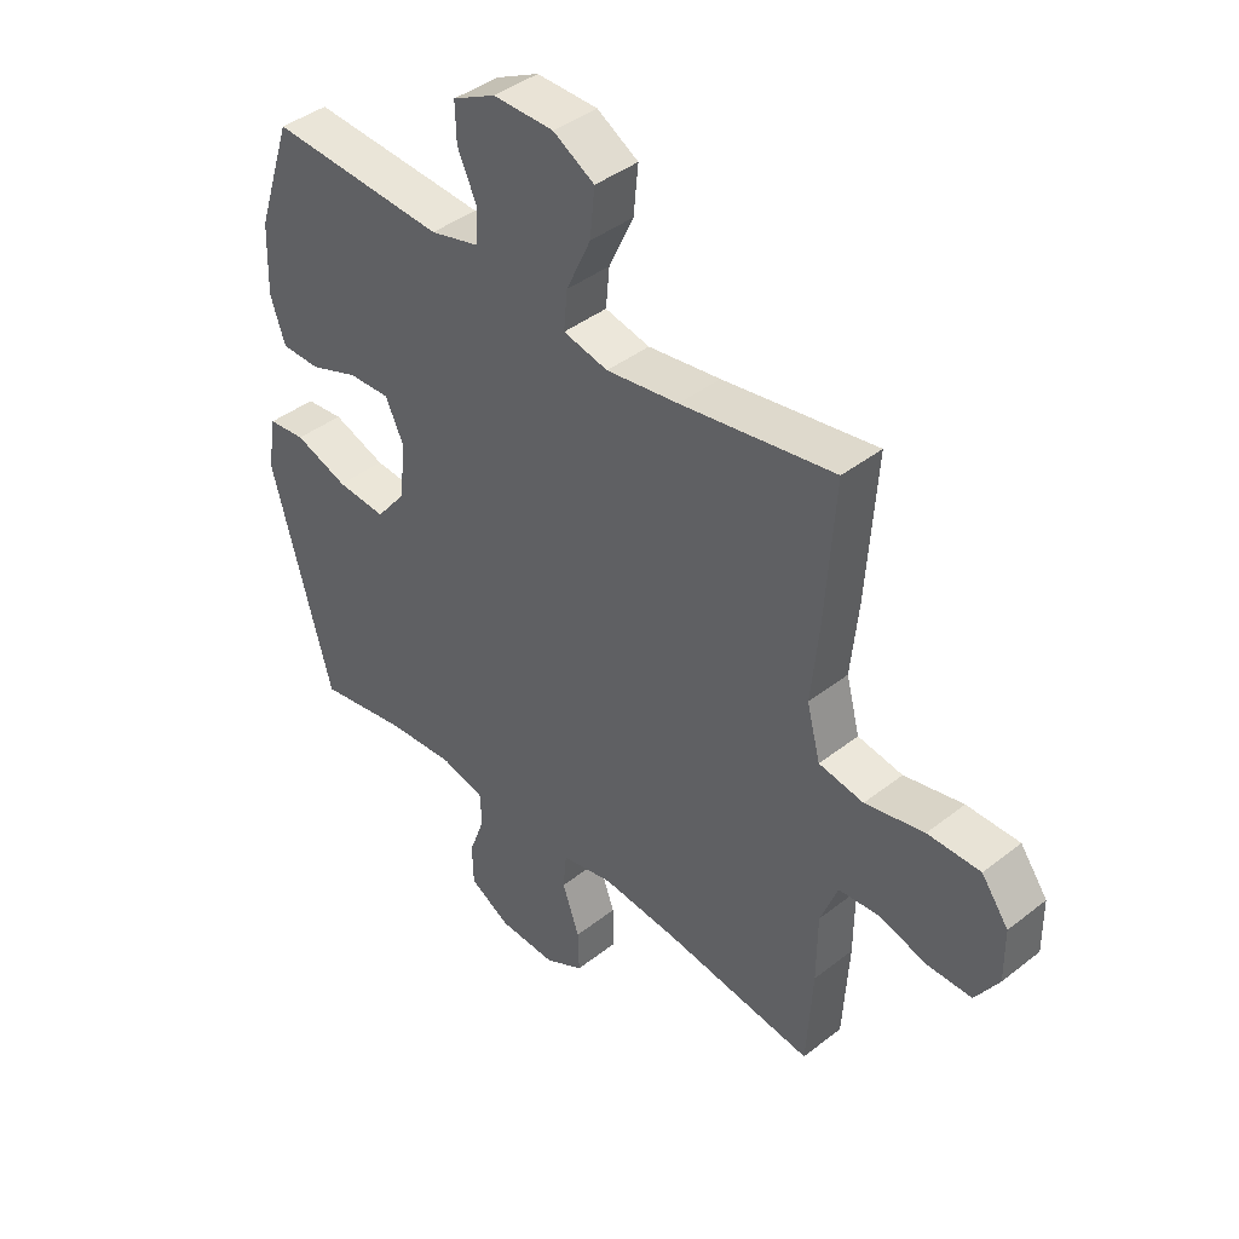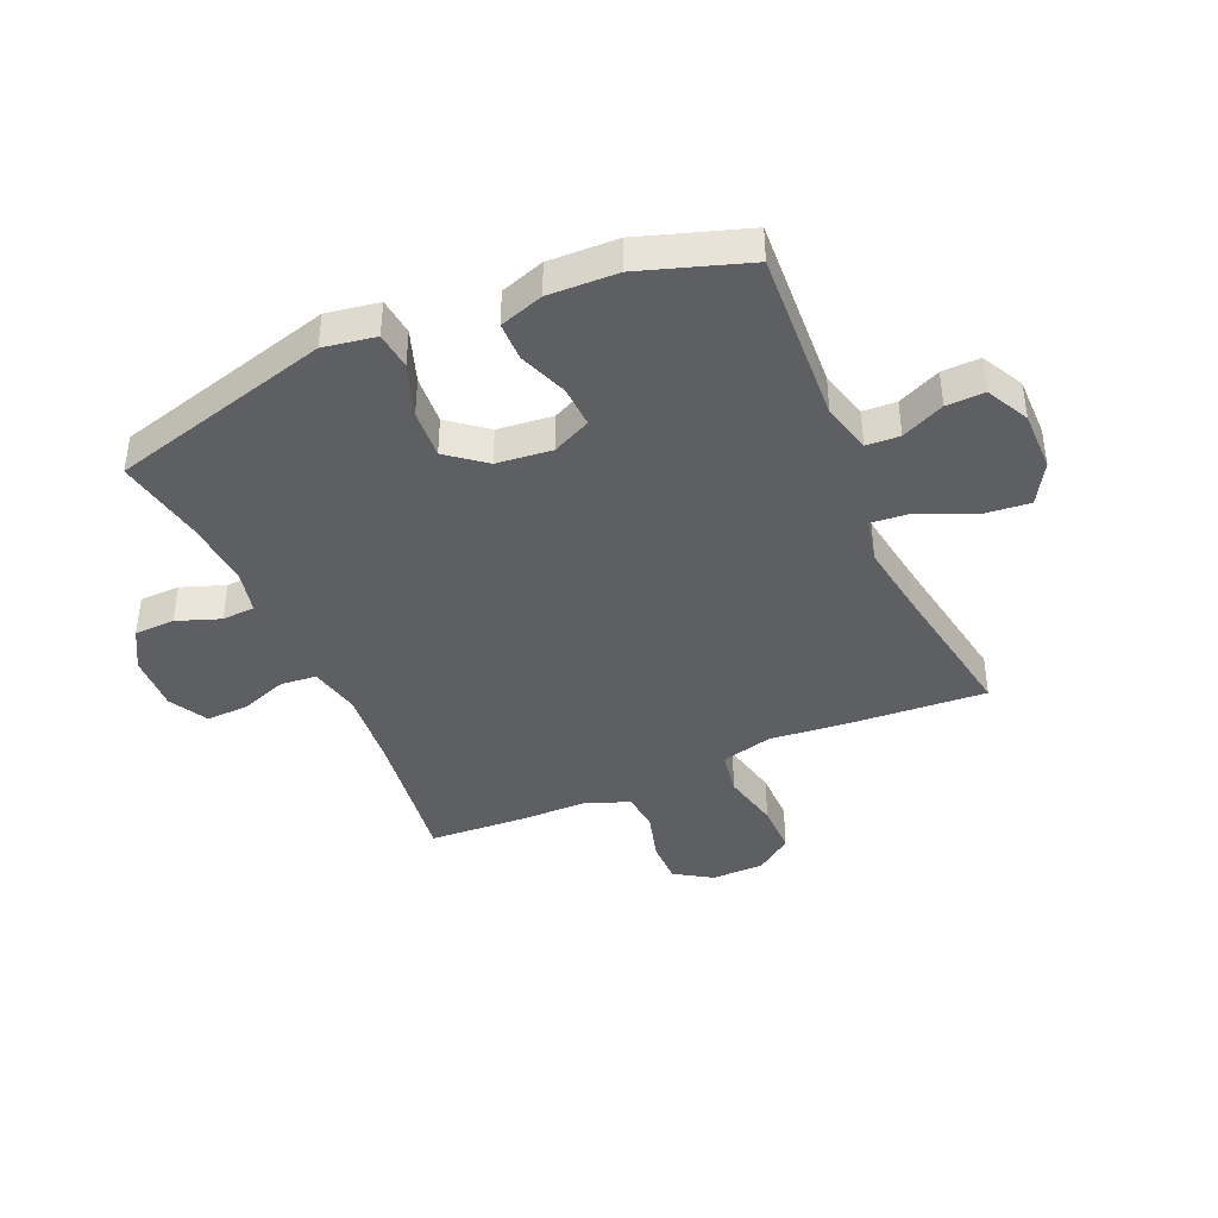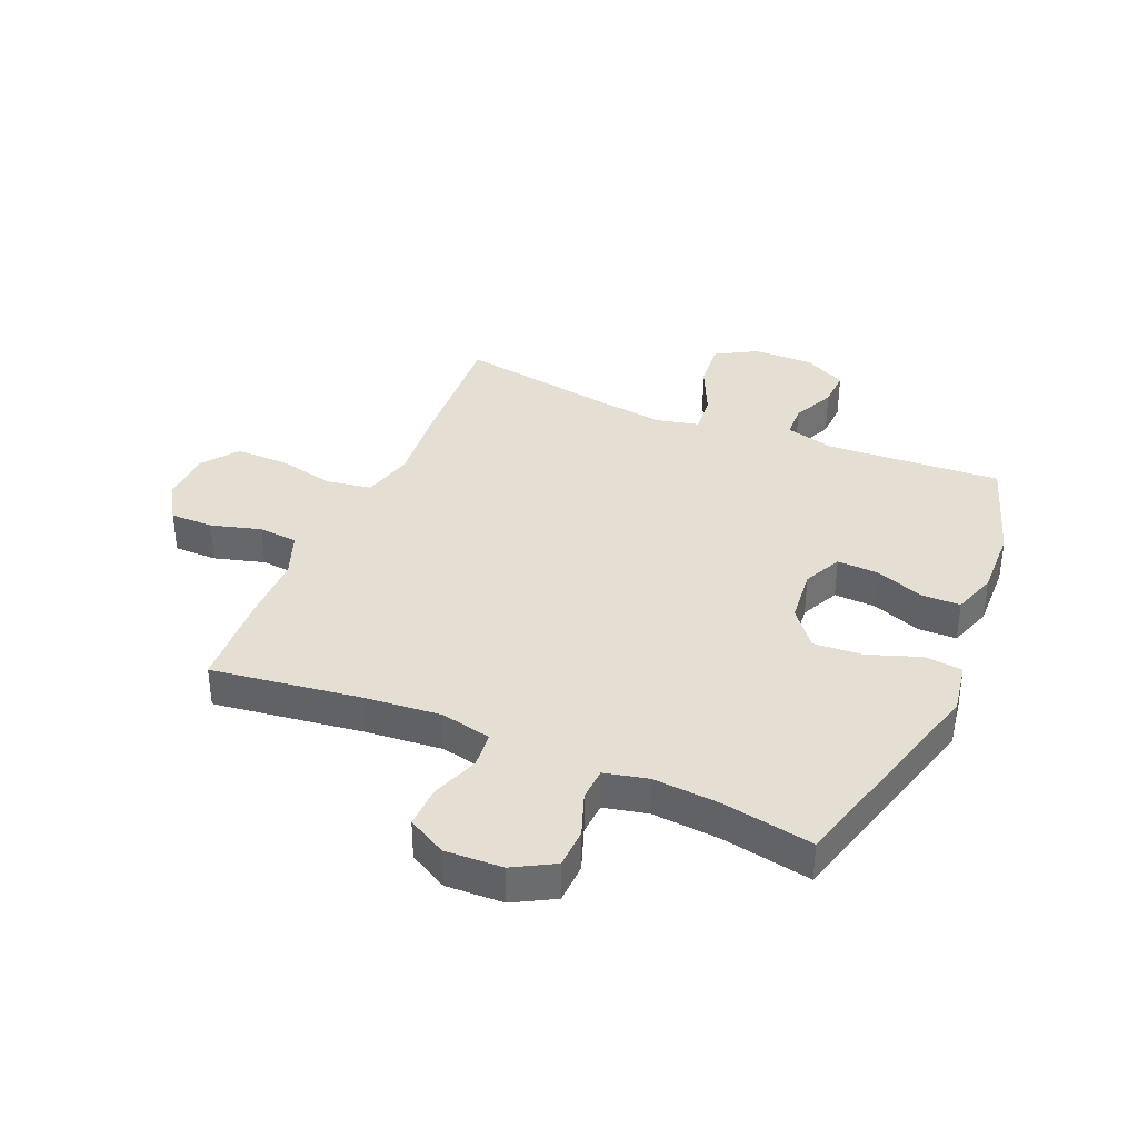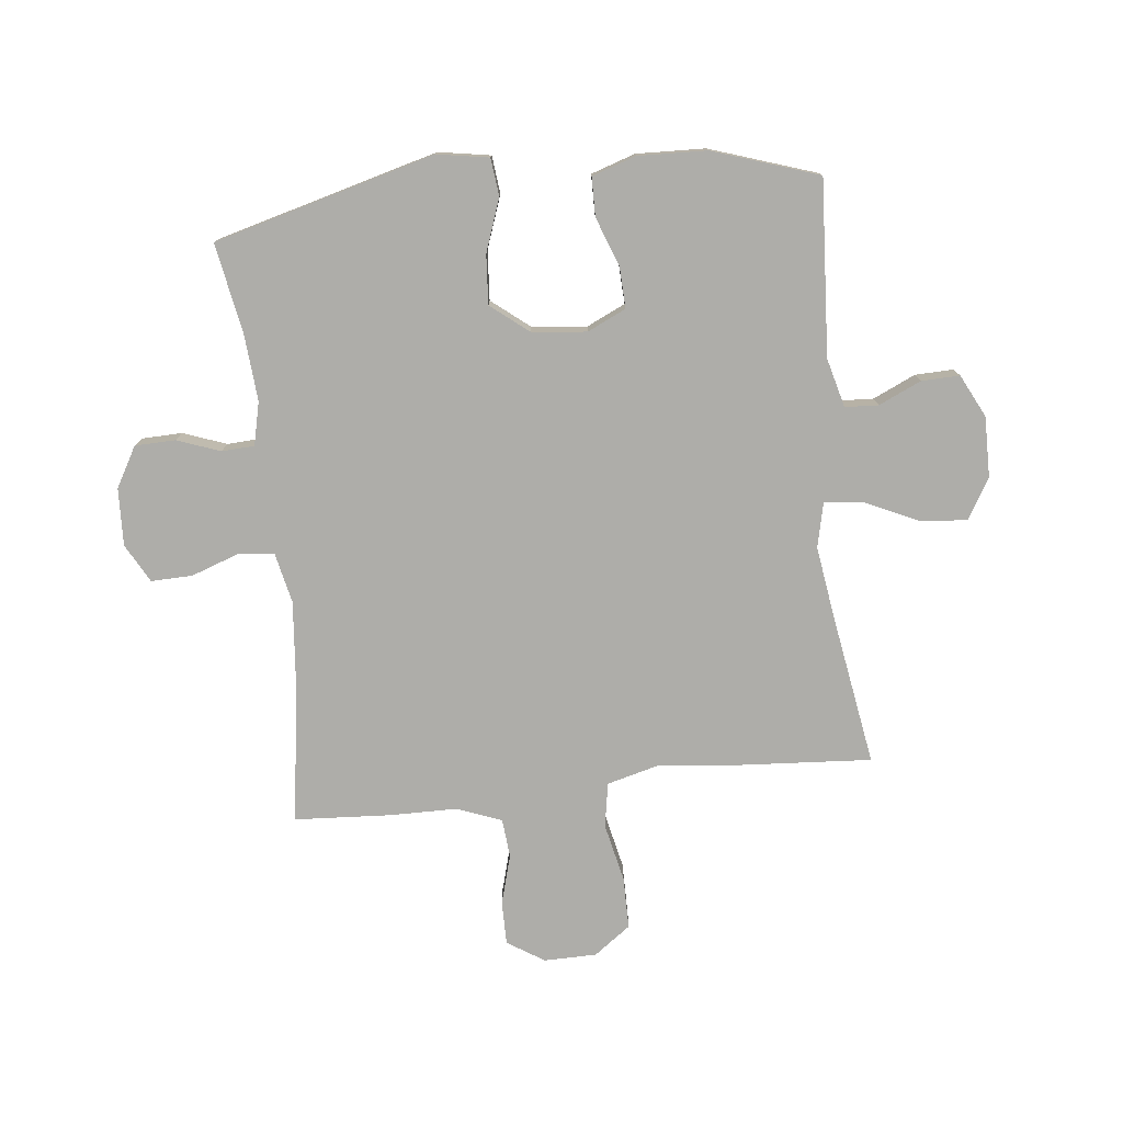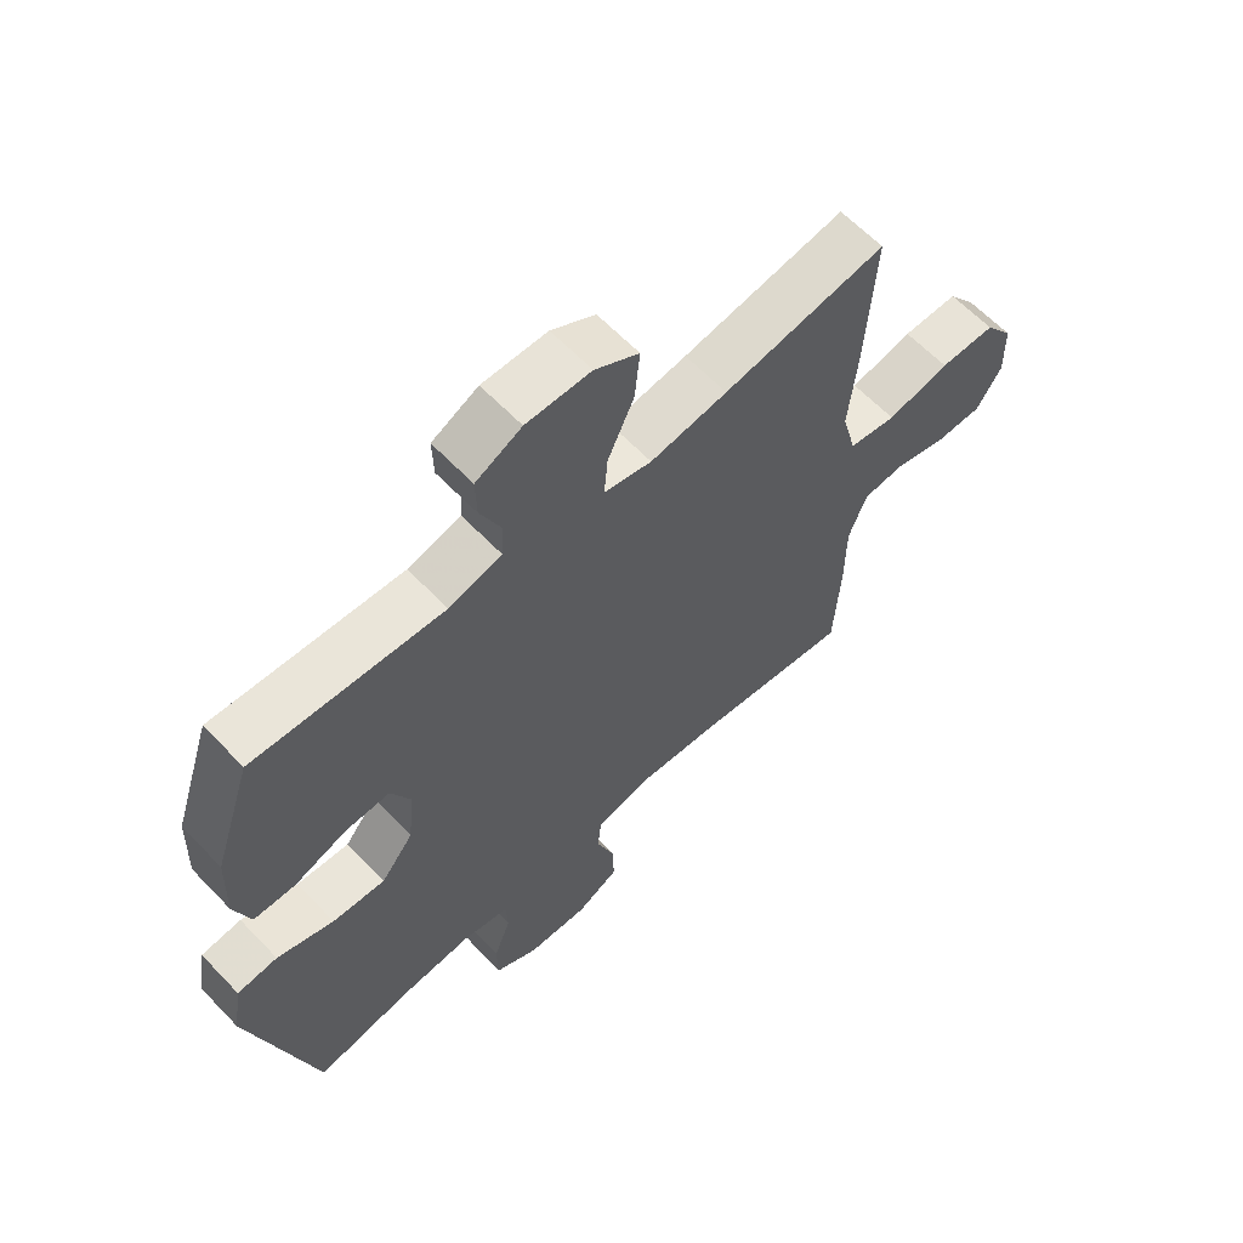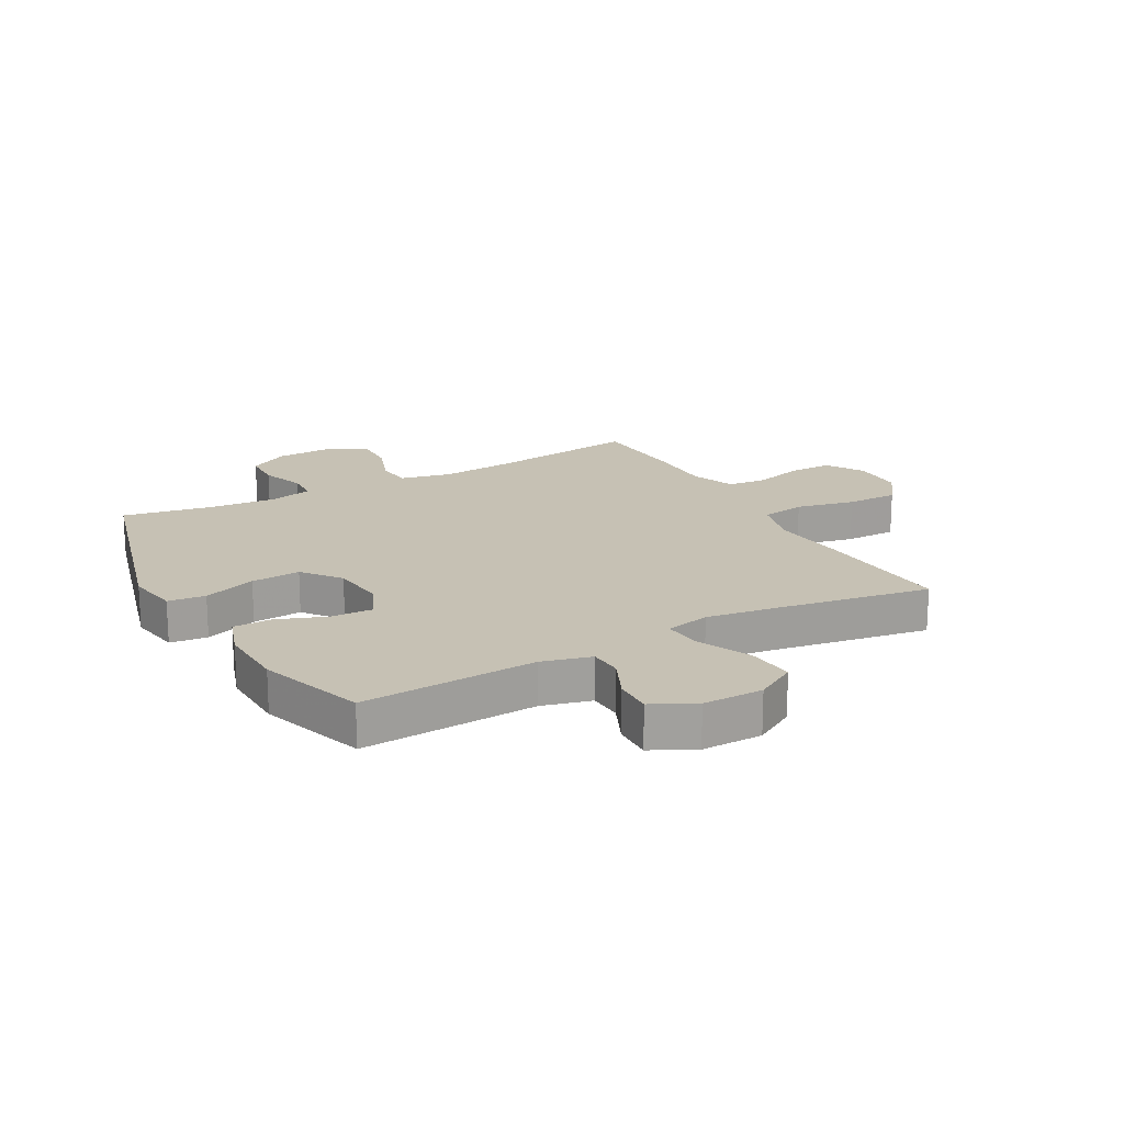
<metadata>
{"format":"obj","ext":"obj","renderer":"f3d","projection":"perspective","resolution":1024,"background":"white","views":[{"elev":41.5,"azim":46.6,"up":"+Z"},{"elev":-40.8,"azim":-66.3,"up":"+Y"},{"elev":36.9,"azim":-156.8,"up":"+Y"},{"elev":-77.1,"azim":-83.8,"up":"+Y"},{"elev":62.2,"azim":-43.5,"up":"+Z"},{"elev":18.6,"azim":-28.9,"up":"+Y"}]}
</metadata>
<code>
v 0.5 0.07 0.5
v 0.484 0.07 0.261
v 0.471 0.07 0.133
v 0.494 0.07 0.045
v 0.57 0.07 0.032
v 0.67 0.07 0.054
v 0.759 0.07 0.054
v 0.805 0.07 -0.009
v 0.806 0.07 -0.099
v 0.766 0.07 -0.162
v 0.692 0.07 -0.162
v 0.607 0.07 -0.138
v 0.54 0.07 -0.144
v 0.511 0.07 -0.22
v 0.51 0.07 -0.335
v 0.5 0.07 -0.5
v 0.246 0.07 -0.465
v 0.115 0.07 -0.453
v 0.028 0.07 -0.472
v 0.022 0.07 -0.533
v 0.051 0.07 -0.615
v 0.053 0.07 -0.686
v -0.013 0.07 -0.722
v -0.111 0.07 -0.718
v -0.18 0.07 -0.679
v -0.182 0.07 -0.61
v -0.155 0.07 -0.536
v -0.158 0.07 -0.48
v -0.232 0.07 -0.463
v -0.346 0.07 -0.472
v -0.5 0.07 -0.5
v -0.602 0.07 -0.123
v -0.587 0.07 -0.034
v -0.523 0.07 -0.027
v -0.433 0.07 -0.059
v -0.349 0.07 -0.065
v -0.298 0.07 -0.001
v -0.288 0.07 0.093
v -0.319 0.07 0.159
v -0.39 0.07 0.156
v -0.473 0.07 0.125
v -0.539 0.07 0.126
v -0.564 0.07 0.201
v -0.56 0.07 0.319
v -0.5 0.07 0.5
v -0.201 0.07 0.482
v -0.117 0.07 0.504
v -0.114 0.07 0.561
v -0.147 0.07 0.634
v -0.149 0.07 0.699
v -0.076 0.07 0.736
v 0.027 0.07 0.735
v 0.097 0.07 0.694
v 0.089 0.07 0.613
v 0.047 0.07 0.522
v 0.041 0.07 0.456
v 0.117 0.07 0.439
v 0.24 0.07 0.457
v 0.5 0 0.5
v 0.484 0 0.261
v 0.471 0 0.133
v 0.494 0 0.045
v 0.57 0 0.032
v 0.67 0 0.054
v 0.759 0 0.054
v 0.805 0 -0.009
v 0.806 0 -0.099
v 0.766 0 -0.162
v 0.692 0 -0.162
v 0.607 0 -0.138
v 0.54 0 -0.144
v 0.511 0 -0.22
v 0.51 0 -0.335
v 0.5 0 -0.5
v 0.246 0 -0.465
v 0.115 0 -0.453
v 0.028 0 -0.472
v 0.022 0 -0.533
v 0.051 0 -0.615
v 0.053 0 -0.686
v -0.013 0 -0.722
v -0.111 0 -0.718
v -0.18 0 -0.679
v -0.182 0 -0.61
v -0.155 0 -0.536
v -0.158 0 -0.48
v -0.232 0 -0.463
v -0.346 0 -0.472
v -0.5 0 -0.5
v -0.602 0 -0.123
v -0.587 0 -0.034
v -0.523 0 -0.027
v -0.433 0 -0.059
v -0.349 0 -0.065
v -0.298 0 -0.001
v -0.288 0 0.093
v -0.319 0 0.159
v -0.39 0 0.156
v -0.473 0 0.125
v -0.539 0 0.126
v -0.564 0 0.201
v -0.56 0 0.319
v -0.5 0 0.5
v -0.201 0 0.482
v -0.117 0 0.504
v -0.114 0 0.561
v -0.147 0 0.634
v -0.149 0 0.699
v -0.076 0 0.736
v 0.027 0 0.735
v 0.097 0 0.694
v 0.089 0 0.613
v 0.047 0 0.522
v 0.041 0 0.456
v 0.117 0 0.439
v 0.24 0 0.457
f 53 54 55
f 52 53 55
f 51 52 55
f 50 51 55
f 49 50 55
f 48 49 55
f 47 48 55 56
f 46 47 56
f 46 56 57
f 45 46 57
f 44 45 57
f 43 44 57
f 42 43 57
f 41 42 57
f 40 41 57
f 33 34 35
f 32 33 35
f 31 32 35
f 30 31 35
f 29 30 35 36
f 28 29 36 37
f 25 26 27
f 24 25 27
f 23 24 27
f 22 23 27
f 21 22 27
f 20 21 27
f 19 20 27 28
f 28 37 38
f 19 28 38
f 18 19 38
f 14 15 16 17
f 18 38 39
f 17 18 39
f 14 17 39
f 13 14 39
f 10 11 12
f 9 10 12
f 8 9 12
f 7 8 12
f 6 7 12
f 5 6 12
f 58 1 2 3
f 58 3 4
f 39 40 57 58
f 39 58 4
f 12 13 39
f 5 12 39
f 4 5 39
f 113 112 111
f 113 111 110
f 113 110 109
f 113 109 108
f 113 108 107
f 113 107 106
f 114 113 106 105
f 114 105 104
f 115 114 104
f 115 104 103
f 115 103 102
f 115 102 101
f 115 101 100
f 115 100 99
f 115 99 98
f 93 92 91
f 93 91 90
f 93 90 89
f 93 89 88
f 94 93 88 87
f 95 94 87 86
f 85 84 83
f 85 83 82
f 85 82 81
f 85 81 80
f 85 80 79
f 85 79 78
f 86 85 78 77
f 96 95 86
f 96 86 77
f 96 77 76
f 75 74 73 72
f 97 96 76
f 97 76 75
f 97 75 72
f 97 72 71
f 70 69 68
f 70 68 67
f 70 67 66
f 70 66 65
f 70 65 64
f 70 64 63
f 61 60 59 116
f 62 61 116
f 116 115 98 97
f 62 116 97
f 97 71 70
f 97 70 63
f 97 63 62
f 1 59 60 2
f 2 60 61 3
f 3 61 62 4
f 4 62 63 5
f 5 63 64 6
f 6 64 65 7
f 7 65 66 8
f 8 66 67 9
f 9 67 68 10
f 10 68 69 11
f 11 69 70 12
f 12 70 71 13
f 13 71 72 14
f 14 72 73 15
f 15 73 74 16
f 16 74 75 17
f 17 75 76 18
f 18 76 77 19
f 19 77 78 20
f 20 78 79 21
f 21 79 80 22
f 22 80 81 23
f 23 81 82 24
f 24 82 83 25
f 25 83 84 26
f 26 84 85 27
f 27 85 86 28
f 28 86 87 29
f 29 87 88 30
f 30 88 89 31
f 31 89 90 32
f 32 90 91 33
f 33 91 92 34
f 34 92 93 35
f 35 93 94 36
f 36 94 95 37
f 37 95 96 38
f 38 96 97 39
f 39 97 98 40
f 40 98 99 41
f 41 99 100 42
f 42 100 101 43
f 43 101 102 44
f 44 102 103 45
f 45 103 104 46
f 46 104 105 47
f 47 105 106 48
f 48 106 107 49
f 49 107 108 50
f 50 108 109 51
f 51 109 110 52
f 52 110 111 53
f 53 111 112 54
f 54 112 113 55
f 55 113 114 56
f 56 114 115 57
f 57 115 116 58
f 58 116 59 1

</code>
